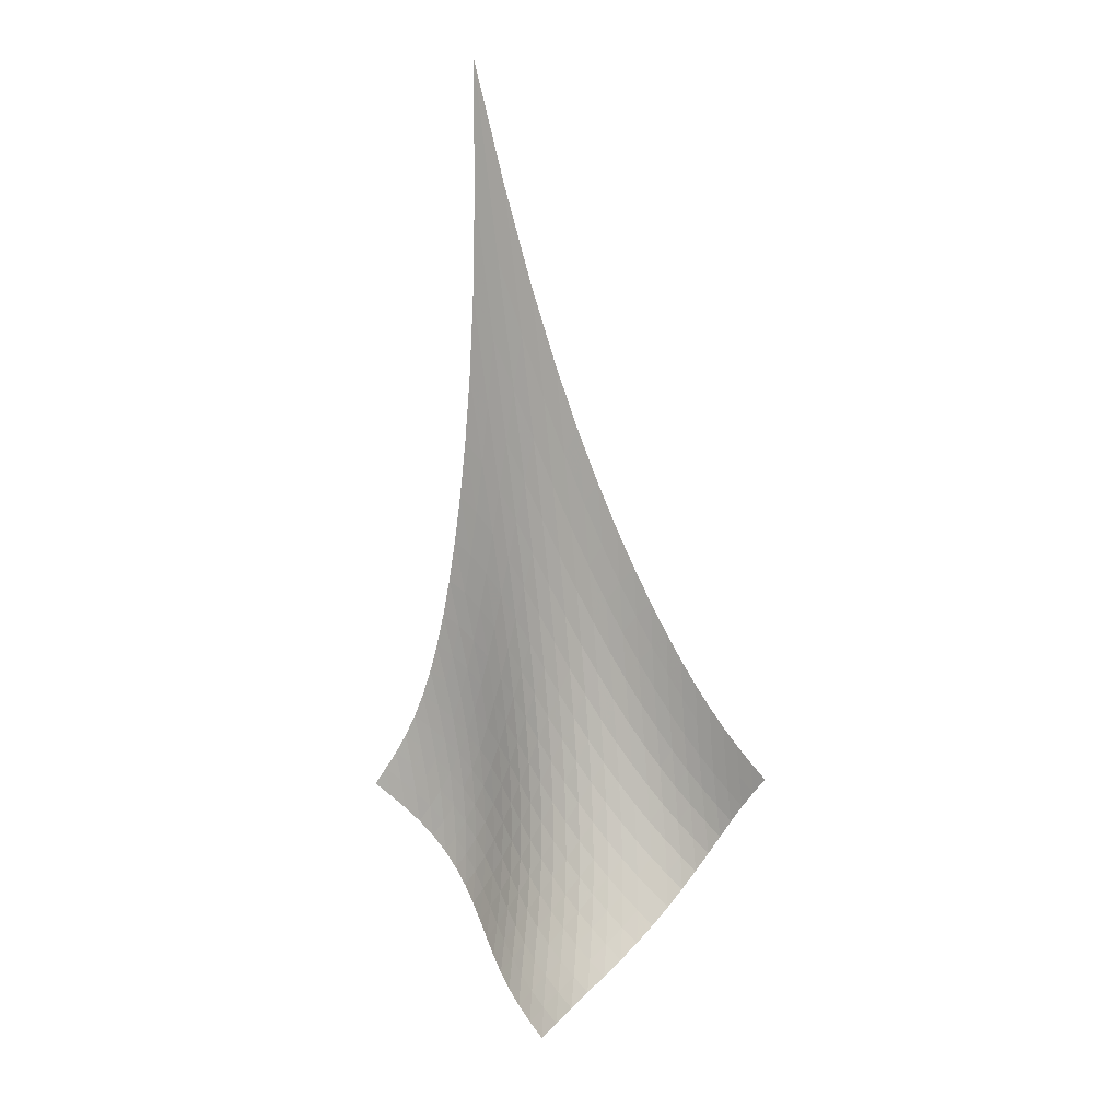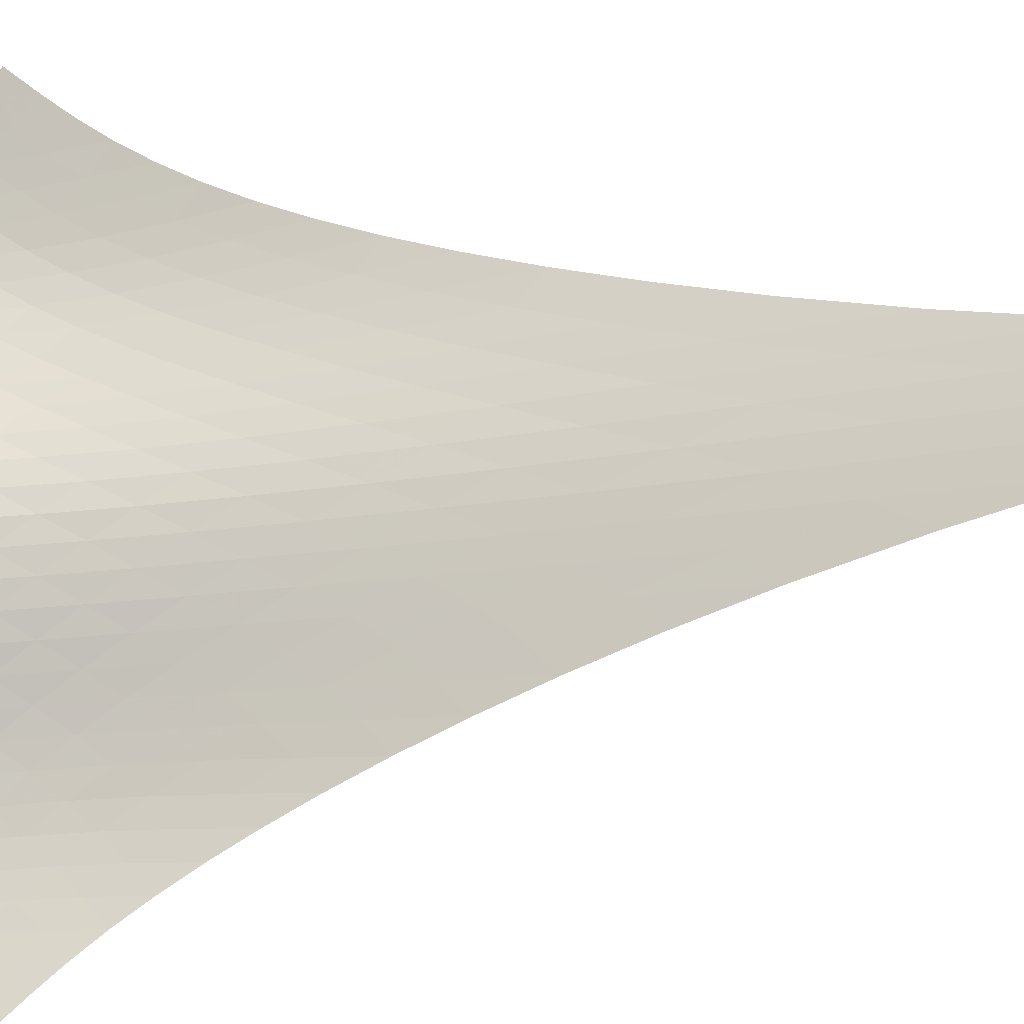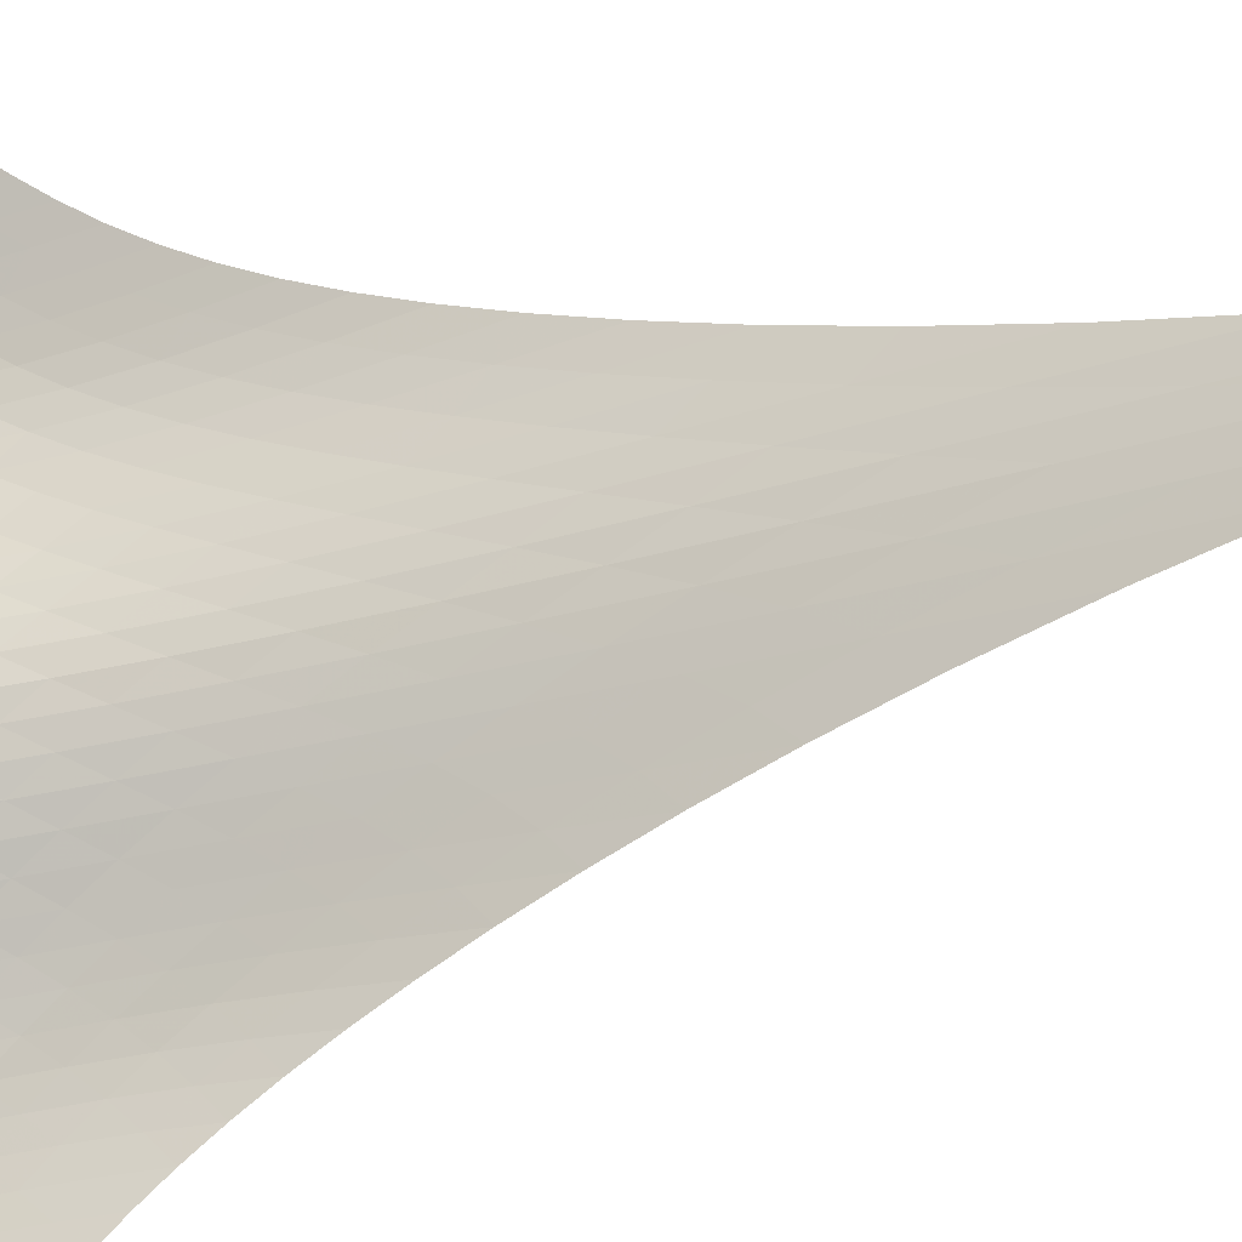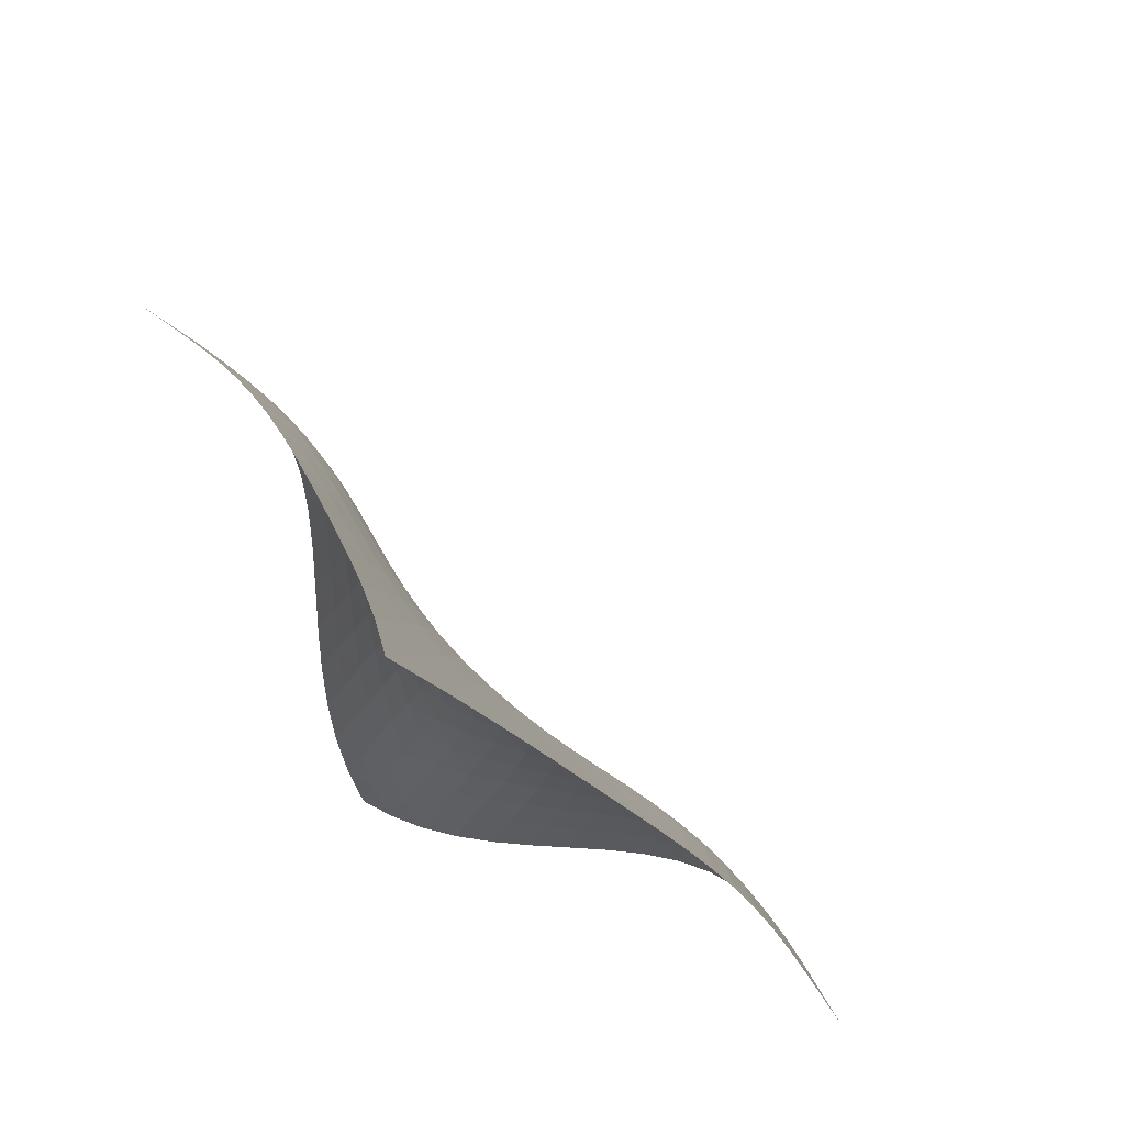
<metadata>
{"format":"obj","ext":"obj","renderer":"f3d","projection":"perspective","resolution":1024,"background":"white","views":[{"elev":-7.4,"azim":163.5,"up":"+Y"},{"elev":-64.3,"azim":92.2,"up":"+Z"},{"elev":-65.4,"azim":98.3,"up":"+Z"},{"elev":-11.2,"azim":171.4,"up":"+Z"}]}
</metadata>
<code>
v -6.518 -0.09706 6.518
v -5.241 -27.95 17.77
v -17.77 -27.95 5.241
v -10.47 -37.88 10.47
v -17.35 -27.32 5.592
v -16.93 -26.66 5.932
v -16.5 -25.95 6.246
v -16.05 -25.17 6.523
v -15.57 -24.31 6.759
v -15.06 -23.35 6.951
v -14.51 -22.29 7.104
v -13.91 -21.1 7.222
v -13.27 -19.76 7.309
v -12.58 -18.24 7.368
v -11.83 -16.48 7.398
v -11.01 -14.41 7.393
v -10.1 -11.92 7.336
v -9.071 -8.839 7.199
v -7.88 -4.936 6.936
v -6.936 -4.936 7.88
v -7.199 -8.839 9.071
v -7.336 -11.92 10.1
v -7.393 -14.41 11.01
v -7.398 -16.48 11.83
v -7.368 -18.24 12.58
v -7.309 -19.76 13.27
v -7.222 -21.1 13.91
v -7.104 -22.29 14.51
v -6.951 -23.35 15.06
v -6.759 -24.31 15.57
v -6.523 -25.17 16.05
v -6.246 -25.95 16.5
v -5.932 -26.66 16.93
v -5.592 -27.32 17.35
v -5.841 -28.45 17.53
v -6.432 -28.97 17.3
v -6.997 -29.52 17.07
v -7.517 -30.12 16.8
v -7.97 -30.77 16.48
v -8.343 -31.45 16.09
v -8.631 -32.15 15.63
v -8.844 -32.86 15.11
v -9.001 -33.55 14.53
v -9.127 -34.22 13.92
v -9.247 -34.87 13.29
v -9.387 -35.5 12.66
v -9.568 -36.11 12.04
v -9.806 -36.71 11.46
v -10.11 -37.29 10.93
v -10.93 -37.29 10.11
v -11.46 -36.71 9.806
v -12.04 -36.11 9.568
v -12.66 -35.5 9.387
v -13.29 -34.87 9.247
v -13.92 -34.22 9.127
v -14.53 -33.55 9.001
v -15.11 -32.86 8.844
v -15.63 -32.15 8.631
v -16.09 -31.45 8.343
v -16.48 -30.77 7.97
v -16.8 -30.12 7.517
v -17.07 -29.52 6.997
v -17.3 -28.97 6.432
v -17.53 -28.45 5.841
v -7.909 -7.711 7.909
v -8.898 -10.6 7.981
v -9.814 -13.12 8.013
v -10.66 -15.3 8.01
v -11.44 -17.18 7.981
v -12.17 -18.84 7.934
v -12.86 -20.3 7.869
v -13.51 -21.6 7.784
v -14.12 -22.77 7.673
v -14.7 -23.83 7.529
v -15.24 -24.78 7.346
v -15.74 -25.65 7.118
v -16.22 -26.44 6.846
v -16.67 -27.16 6.535
v -17.1 -27.82 6.195
v -7.981 -10.6 8.898
v -8.8 -12.62 8.8
v -9.6 -14.6 8.721
v -10.37 -16.43 8.644
v -11.1 -18.09 8.567
v -11.8 -19.6 8.491
v -12.48 -20.96 8.41
v -13.12 -22.2 8.32
v -13.75 -23.34 8.213
v -14.34 -24.37 8.077
v -14.9 -25.31 7.905
v -15.44 -26.17 7.69
v -15.94 -26.96 7.428
v -16.41 -27.68 7.124
v -16.86 -28.34 6.786
v -8.013 -13.12 9.814
v -8.721 -14.6 9.6
v -9.427 -16.16 9.427
v -10.12 -17.69 9.277
v -10.8 -19.14 9.145
v -11.46 -20.49 9.028
v -12.11 -21.75 8.922
v -12.75 -22.92 8.819
v -13.37 -24 8.708
v -13.98 -24.99 8.579
v -14.56 -25.91 8.419
v -15.11 -26.76 8.218
v -15.64 -27.54 7.971
v -16.14 -28.25 7.678
v -16.61 -28.91 7.349
v -8.01 -15.3 10.66
v -8.644 -16.43 10.37
v -9.277 -17.69 10.12
v -9.903 -18.98 9.903
v -10.52 -20.25 9.714
v -11.14 -21.47 9.549
v -11.76 -22.63 9.405
v -12.38 -23.72 9.277
v -13 -24.74 9.153
v -13.6 -25.69 9.022
v -14.19 -26.58 8.87
v -14.76 -27.41 8.682
v -15.31 -28.17 8.452
v -15.83 -28.87 8.177
v -16.33 -29.52 7.861
v -7.981 -17.18 11.44
v -8.567 -18.09 11.1
v -9.145 -19.14 10.8
v -9.714 -20.25 10.52
v -10.28 -21.37 10.28
v -10.85 -22.48 10.06
v -11.43 -23.54 9.871
v -12.02 -24.57 9.704
v -12.61 -25.53 9.554
v -13.21 -26.44 9.408
v -13.8 -27.3 9.253
v -14.37 -28.1 9.073
v -14.93 -28.85 8.858
v -15.47 -29.54 8.599
v -15.99 -30.17 8.301
v -7.934 -18.84 12.17
v -8.491 -19.6 11.8
v -9.028 -20.49 11.46
v -9.549 -21.47 11.14
v -10.06 -22.48 10.85
v -10.58 -23.49 10.58
v -11.11 -24.48 10.33
v -11.66 -25.44 10.12
v -12.22 -26.35 9.927
v -12.79 -27.22 9.751
v -13.37 -28.05 9.579
v -13.94 -28.83 9.394
v -14.5 -29.56 9.184
v -15.05 -30.24 8.939
v -15.58 -30.86 8.657
v -7.869 -20.3 12.86
v -8.41 -20.96 12.48
v -8.922 -21.75 12.11
v -9.405 -22.63 11.76
v -9.871 -23.54 11.43
v -10.33 -24.48 11.11
v -10.81 -25.4 10.81
v -11.31 -26.31 10.54
v -11.83 -27.18 10.29
v -12.37 -28.01 10.07
v -12.92 -28.81 9.867
v -13.48 -29.57 9.662
v -14.03 -30.28 9.444
v -14.57 -30.95 9.201
v -15.11 -31.57 8.93
v -7.784 -21.6 13.51
v -8.32 -22.2 13.12
v -8.819 -22.92 12.75
v -9.277 -23.72 12.38
v -9.704 -24.57 12.02
v -10.12 -25.44 11.66
v -10.54 -26.31 11.31
v -10.98 -27.16 10.98
v -11.45 -27.99 10.68
v -11.94 -28.79 10.4
v -12.46 -29.56 10.14
v -12.99 -30.3 9.899
v -13.52 -31 9.657
v -14.05 -31.66 9.405
v -14.58 -32.28 9.133
v -7.673 -22.77 14.12
v -8.213 -23.34 13.75
v -8.708 -24 13.37
v -9.153 -24.74 13
v -9.554 -25.53 12.61
v -9.927 -26.35 12.22
v -10.29 -27.18 11.83
v -10.68 -27.99 11.45
v -11.08 -28.79 11.08
v -11.52 -29.56 10.74
v -11.99 -30.3 10.43
v -12.48 -31.02 10.13
v -12.98 -31.7 9.85
v -13.5 -32.35 9.573
v -14.01 -32.97 9.29
v -7.529 -23.83 14.7
v -8.077 -24.37 14.34
v -8.579 -24.99 13.98
v -9.022 -25.69 13.6
v -9.408 -26.44 13.21
v -9.751 -27.22 12.79
v -10.07 -28.01 12.37
v -10.4 -28.79 11.94
v -10.74 -29.56 11.52
v -11.12 -30.3 11.12
v -11.53 -31.02 10.74
v -11.97 -31.71 10.38
v -12.44 -32.38 10.05
v -12.92 -33.03 9.732
v -13.42 -33.64 9.426
v -7.346 -24.78 15.24
v -7.905 -25.31 14.9
v -8.419 -25.91 14.56
v -8.87 -26.58 14.19
v -9.253 -27.3 13.8
v -9.579 -28.05 13.37
v -9.867 -28.81 12.92
v -10.14 -29.56 12.46
v -10.43 -30.3 11.99
v -10.74 -31.02 11.53
v -11.08 -31.72 11.08
v -11.47 -32.39 10.66
v -11.89 -33.04 10.27
v -12.33 -33.68 9.906
v -12.8 -34.29 9.567
v -7.118 -25.65 15.74
v -7.69 -26.17 15.44
v -8.218 -26.76 15.11
v -8.682 -27.41 14.76
v -9.073 -28.1 14.37
v -9.394 -28.83 13.94
v -9.662 -29.57 13.48
v -9.899 -30.3 12.99
v -10.13 -31.02 12.48
v -10.38 -31.71 11.97
v -10.66 -32.39 11.47
v -10.98 -33.05 10.98
v -11.35 -33.69 10.53
v -11.76 -34.31 10.12
v -12.19 -34.91 9.735
v -6.846 -26.44 16.22
v -7.428 -26.96 15.94
v -7.971 -27.54 15.64
v -8.452 -28.17 15.31
v -8.858 -28.85 14.93
v -9.184 -29.56 14.5
v -9.444 -30.28 14.03
v -9.657 -31 13.52
v -9.85 -31.7 12.98
v -10.05 -32.38 12.44
v -10.27 -33.04 11.89
v -10.53 -33.69 11.35
v -10.84 -34.31 10.84
v -11.2 -34.92 10.37
v -11.6 -35.52 9.95
v -6.535 -27.16 16.67
v -7.124 -27.68 16.41
v -7.678 -28.25 16.14
v -8.177 -28.87 15.83
v -8.599 -29.54 15.47
v -8.939 -30.24 15.05
v -9.201 -30.95 14.57
v -9.405 -31.66 14.05
v -9.573 -32.35 13.5
v -9.732 -33.03 12.92
v -9.906 -33.68 12.33
v -10.12 -34.31 11.76
v -10.37 -34.92 11.2
v -10.69 -35.53 10.69
v -11.05 -36.12 10.22
v -6.195 -27.82 17.1
v -6.786 -28.34 16.86
v -7.349 -28.91 16.61
v -7.861 -29.52 16.33
v -8.301 -30.17 15.99
v -8.657 -30.86 15.58
v -8.93 -31.57 15.11
v -9.133 -32.28 14.58
v -9.29 -32.97 14.01
v -9.426 -33.64 13.42
v -9.567 -34.29 12.8
v -9.735 -34.91 12.19
v -9.95 -35.52 11.6
v -10.22 -36.12 11.05
v -10.55 -36.71 10.55
f 289 49 4
f 289 4 50
f 5 79 64
f 5 64 3
f 79 94 63
f 79 63 64
f 94 109 62
f 94 62 63
f 109 124 61
f 109 61 62
f 124 139 60
f 124 60 61
f 139 154 59
f 139 59 60
f 154 169 58
f 154 58 59
f 169 184 57
f 169 57 58
f 184 199 56
f 184 56 57
f 199 214 55
f 199 55 56
f 214 229 54
f 214 54 55
f 229 244 53
f 229 53 54
f 244 259 52
f 244 52 53
f 259 274 51
f 259 51 52
f 274 289 50
f 274 50 51
f 1 20 65
f 1 65 19
f 19 65 66
f 19 66 18
f 18 66 67
f 18 67 17
f 17 67 68
f 17 68 16
f 16 68 69
f 16 69 15
f 15 69 70
f 15 70 14
f 14 70 71
f 14 71 13
f 13 71 72
f 13 72 12
f 12 72 73
f 12 73 11
f 11 73 74
f 11 74 10
f 10 74 75
f 10 75 9
f 9 75 76
f 9 76 8
f 8 76 77
f 8 77 7
f 7 77 78
f 7 78 6
f 6 78 79
f 6 79 5
f 20 21 80
f 20 80 65
f 65 80 81
f 65 81 66
f 66 81 82
f 66 82 67
f 67 82 83
f 67 83 68
f 68 83 84
f 68 84 69
f 69 84 85
f 69 85 70
f 70 85 86
f 70 86 71
f 71 86 87
f 71 87 72
f 72 87 88
f 72 88 73
f 73 88 89
f 73 89 74
f 74 89 90
f 74 90 75
f 75 90 91
f 75 91 76
f 76 91 92
f 76 92 77
f 77 92 93
f 77 93 78
f 78 93 94
f 78 94 79
f 21 22 95
f 21 95 80
f 80 95 96
f 80 96 81
f 81 96 97
f 81 97 82
f 82 97 98
f 82 98 83
f 83 98 99
f 83 99 84
f 84 99 100
f 84 100 85
f 85 100 101
f 85 101 86
f 86 101 102
f 86 102 87
f 87 102 103
f 87 103 88
f 88 103 104
f 88 104 89
f 89 104 105
f 89 105 90
f 90 105 106
f 90 106 91
f 91 106 107
f 91 107 92
f 92 107 108
f 92 108 93
f 93 108 109
f 93 109 94
f 22 23 110
f 22 110 95
f 95 110 111
f 95 111 96
f 96 111 112
f 96 112 97
f 97 112 113
f 97 113 98
f 98 113 114
f 98 114 99
f 99 114 115
f 99 115 100
f 100 115 116
f 100 116 101
f 101 116 117
f 101 117 102
f 102 117 118
f 102 118 103
f 103 118 119
f 103 119 104
f 104 119 120
f 104 120 105
f 105 120 121
f 105 121 106
f 106 121 122
f 106 122 107
f 107 122 123
f 107 123 108
f 108 123 124
f 108 124 109
f 23 24 125
f 23 125 110
f 110 125 126
f 110 126 111
f 111 126 127
f 111 127 112
f 112 127 128
f 112 128 113
f 113 128 129
f 113 129 114
f 114 129 130
f 114 130 115
f 115 130 131
f 115 131 116
f 116 131 132
f 116 132 117
f 117 132 133
f 117 133 118
f 118 133 134
f 118 134 119
f 119 134 135
f 119 135 120
f 120 135 136
f 120 136 121
f 121 136 137
f 121 137 122
f 122 137 138
f 122 138 123
f 123 138 139
f 123 139 124
f 24 25 140
f 24 140 125
f 125 140 141
f 125 141 126
f 126 141 142
f 126 142 127
f 127 142 143
f 127 143 128
f 128 143 144
f 128 144 129
f 129 144 145
f 129 145 130
f 130 145 146
f 130 146 131
f 131 146 147
f 131 147 132
f 132 147 148
f 132 148 133
f 133 148 149
f 133 149 134
f 134 149 150
f 134 150 135
f 135 150 151
f 135 151 136
f 136 151 152
f 136 152 137
f 137 152 153
f 137 153 138
f 138 153 154
f 138 154 139
f 25 26 155
f 25 155 140
f 140 155 156
f 140 156 141
f 141 156 157
f 141 157 142
f 142 157 158
f 142 158 143
f 143 158 159
f 143 159 144
f 144 159 160
f 144 160 145
f 145 160 161
f 145 161 146
f 146 161 162
f 146 162 147
f 147 162 163
f 147 163 148
f 148 163 164
f 148 164 149
f 149 164 165
f 149 165 150
f 150 165 166
f 150 166 151
f 151 166 167
f 151 167 152
f 152 167 168
f 152 168 153
f 153 168 169
f 153 169 154
f 26 27 170
f 26 170 155
f 155 170 171
f 155 171 156
f 156 171 172
f 156 172 157
f 157 172 173
f 157 173 158
f 158 173 174
f 158 174 159
f 159 174 175
f 159 175 160
f 160 175 176
f 160 176 161
f 161 176 177
f 161 177 162
f 162 177 178
f 162 178 163
f 163 178 179
f 163 179 164
f 164 179 180
f 164 180 165
f 165 180 181
f 165 181 166
f 166 181 182
f 166 182 167
f 167 182 183
f 167 183 168
f 168 183 184
f 168 184 169
f 27 28 185
f 27 185 170
f 170 185 186
f 170 186 171
f 171 186 187
f 171 187 172
f 172 187 188
f 172 188 173
f 173 188 189
f 173 189 174
f 174 189 190
f 174 190 175
f 175 190 191
f 175 191 176
f 176 191 192
f 176 192 177
f 177 192 193
f 177 193 178
f 178 193 194
f 178 194 179
f 179 194 195
f 179 195 180
f 180 195 196
f 180 196 181
f 181 196 197
f 181 197 182
f 182 197 198
f 182 198 183
f 183 198 199
f 183 199 184
f 28 29 200
f 28 200 185
f 185 200 201
f 185 201 186
f 186 201 202
f 186 202 187
f 187 202 203
f 187 203 188
f 188 203 204
f 188 204 189
f 189 204 205
f 189 205 190
f 190 205 206
f 190 206 191
f 191 206 207
f 191 207 192
f 192 207 208
f 192 208 193
f 193 208 209
f 193 209 194
f 194 209 210
f 194 210 195
f 195 210 211
f 195 211 196
f 196 211 212
f 196 212 197
f 197 212 213
f 197 213 198
f 198 213 214
f 198 214 199
f 29 30 215
f 29 215 200
f 200 215 216
f 200 216 201
f 201 216 217
f 201 217 202
f 202 217 218
f 202 218 203
f 203 218 219
f 203 219 204
f 204 219 220
f 204 220 205
f 205 220 221
f 205 221 206
f 206 221 222
f 206 222 207
f 207 222 223
f 207 223 208
f 208 223 224
f 208 224 209
f 209 224 225
f 209 225 210
f 210 225 226
f 210 226 211
f 211 226 227
f 211 227 212
f 212 227 228
f 212 228 213
f 213 228 229
f 213 229 214
f 30 31 230
f 30 230 215
f 215 230 231
f 215 231 216
f 216 231 232
f 216 232 217
f 217 232 233
f 217 233 218
f 218 233 234
f 218 234 219
f 219 234 235
f 219 235 220
f 220 235 236
f 220 236 221
f 221 236 237
f 221 237 222
f 222 237 238
f 222 238 223
f 223 238 239
f 223 239 224
f 224 239 240
f 224 240 225
f 225 240 241
f 225 241 226
f 226 241 242
f 226 242 227
f 227 242 243
f 227 243 228
f 228 243 244
f 228 244 229
f 31 32 245
f 31 245 230
f 230 245 246
f 230 246 231
f 231 246 247
f 231 247 232
f 232 247 248
f 232 248 233
f 233 248 249
f 233 249 234
f 234 249 250
f 234 250 235
f 235 250 251
f 235 251 236
f 236 251 252
f 236 252 237
f 237 252 253
f 237 253 238
f 238 253 254
f 238 254 239
f 239 254 255
f 239 255 240
f 240 255 256
f 240 256 241
f 241 256 257
f 241 257 242
f 242 257 258
f 242 258 243
f 243 258 259
f 243 259 244
f 32 33 260
f 32 260 245
f 245 260 261
f 245 261 246
f 246 261 262
f 246 262 247
f 247 262 263
f 247 263 248
f 248 263 264
f 248 264 249
f 249 264 265
f 249 265 250
f 250 265 266
f 250 266 251
f 251 266 267
f 251 267 252
f 252 267 268
f 252 268 253
f 253 268 269
f 253 269 254
f 254 269 270
f 254 270 255
f 255 270 271
f 255 271 256
f 256 271 272
f 256 272 257
f 257 272 273
f 257 273 258
f 258 273 274
f 258 274 259
f 33 34 275
f 33 275 260
f 260 275 276
f 260 276 261
f 261 276 277
f 261 277 262
f 262 277 278
f 262 278 263
f 263 278 279
f 263 279 264
f 264 279 280
f 264 280 265
f 265 280 281
f 265 281 266
f 266 281 282
f 266 282 267
f 267 282 283
f 267 283 268
f 268 283 284
f 268 284 269
f 269 284 285
f 269 285 270
f 270 285 286
f 270 286 271
f 271 286 287
f 271 287 272
f 272 287 288
f 272 288 273
f 273 288 289
f 273 289 274
f 34 2 35
f 34 35 275
f 275 35 36
f 275 36 276
f 276 36 37
f 276 37 277
f 277 37 38
f 277 38 278
f 278 38 39
f 278 39 279
f 279 39 40
f 279 40 280
f 280 40 41
f 280 41 281
f 281 41 42
f 281 42 282
f 282 42 43
f 282 43 283
f 283 43 44
f 283 44 284
f 284 44 45
f 284 45 285
f 285 45 46
f 285 46 286
f 286 46 47
f 286 47 287
f 287 47 48
f 287 48 288
f 288 48 49
f 288 49 289

</code>
